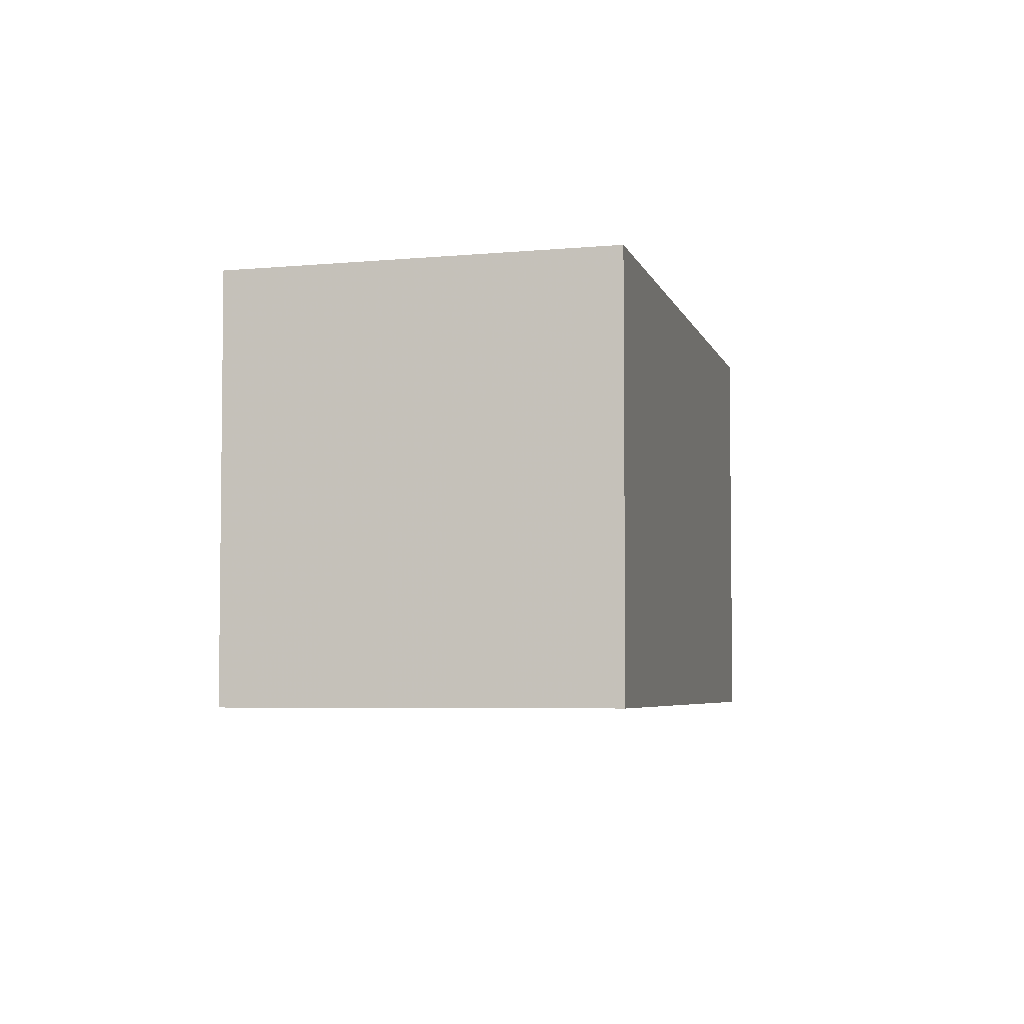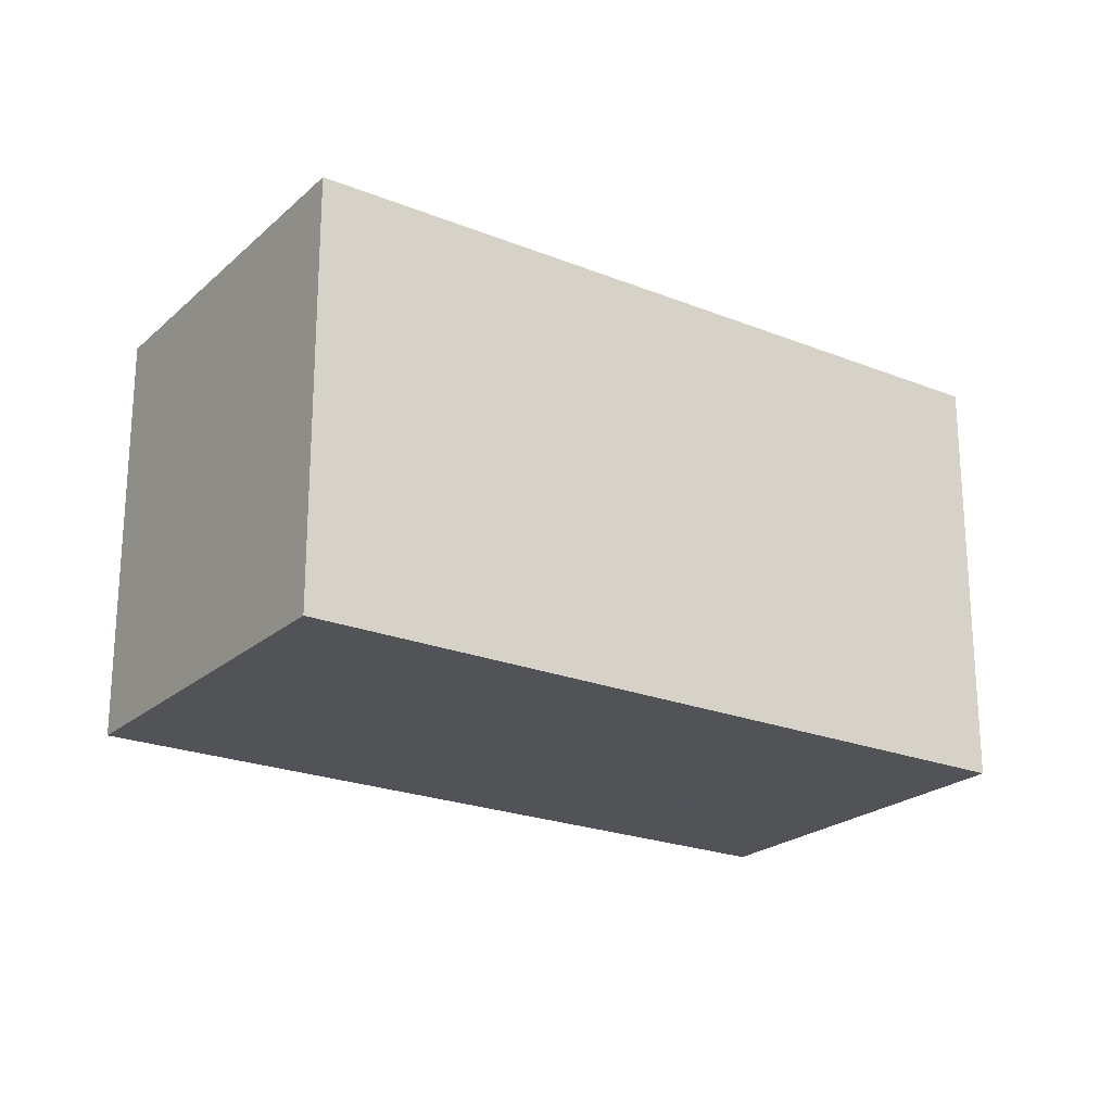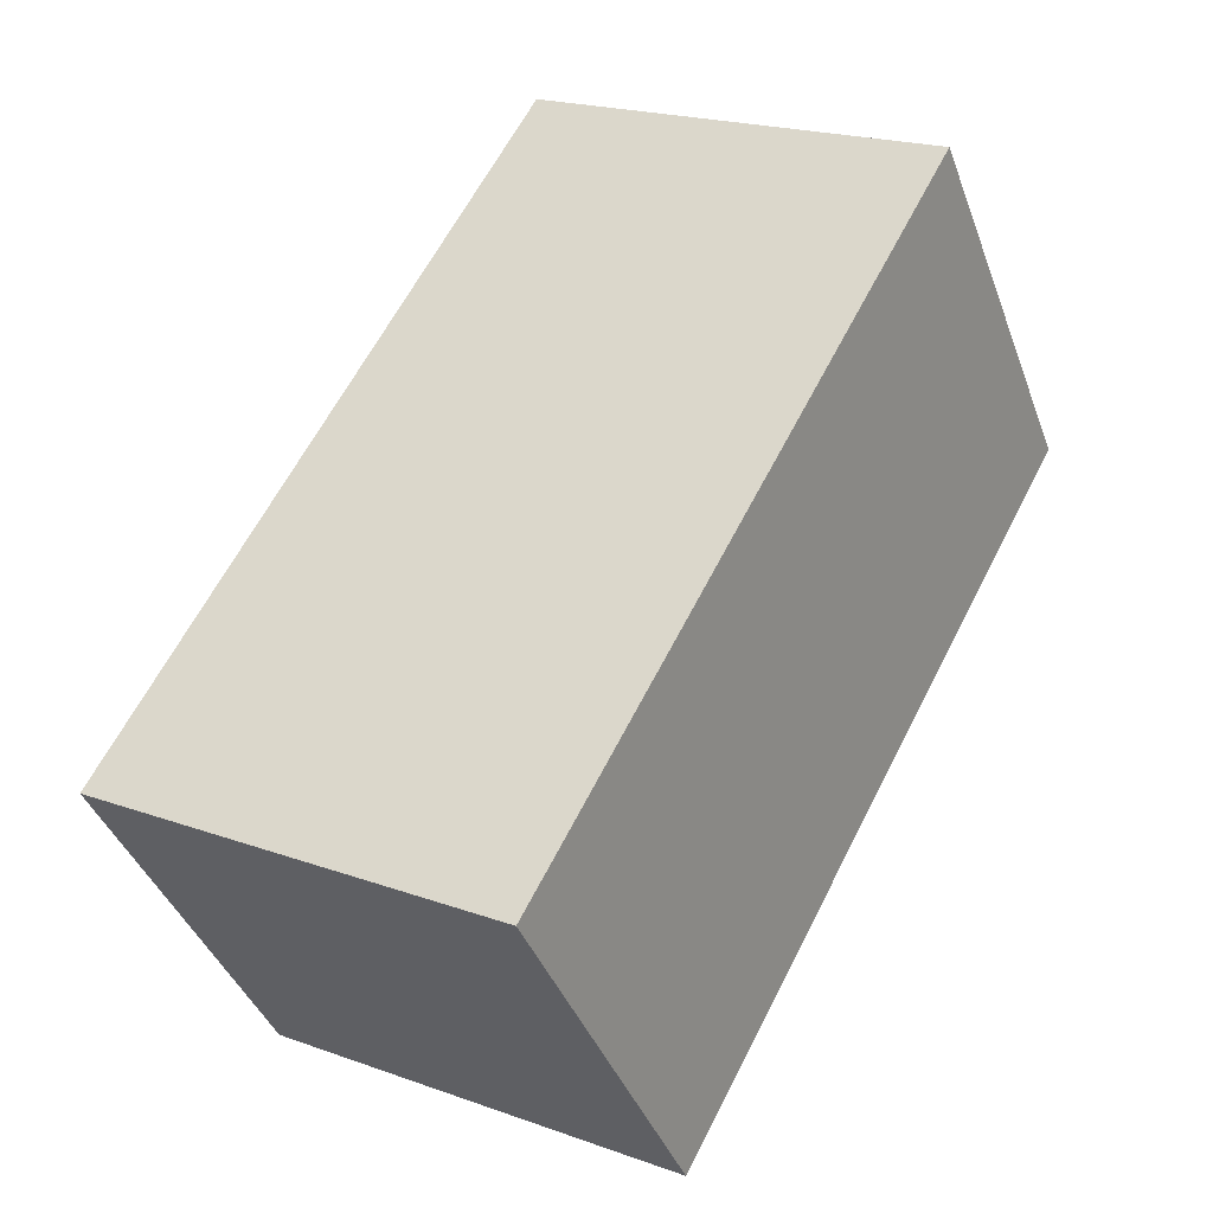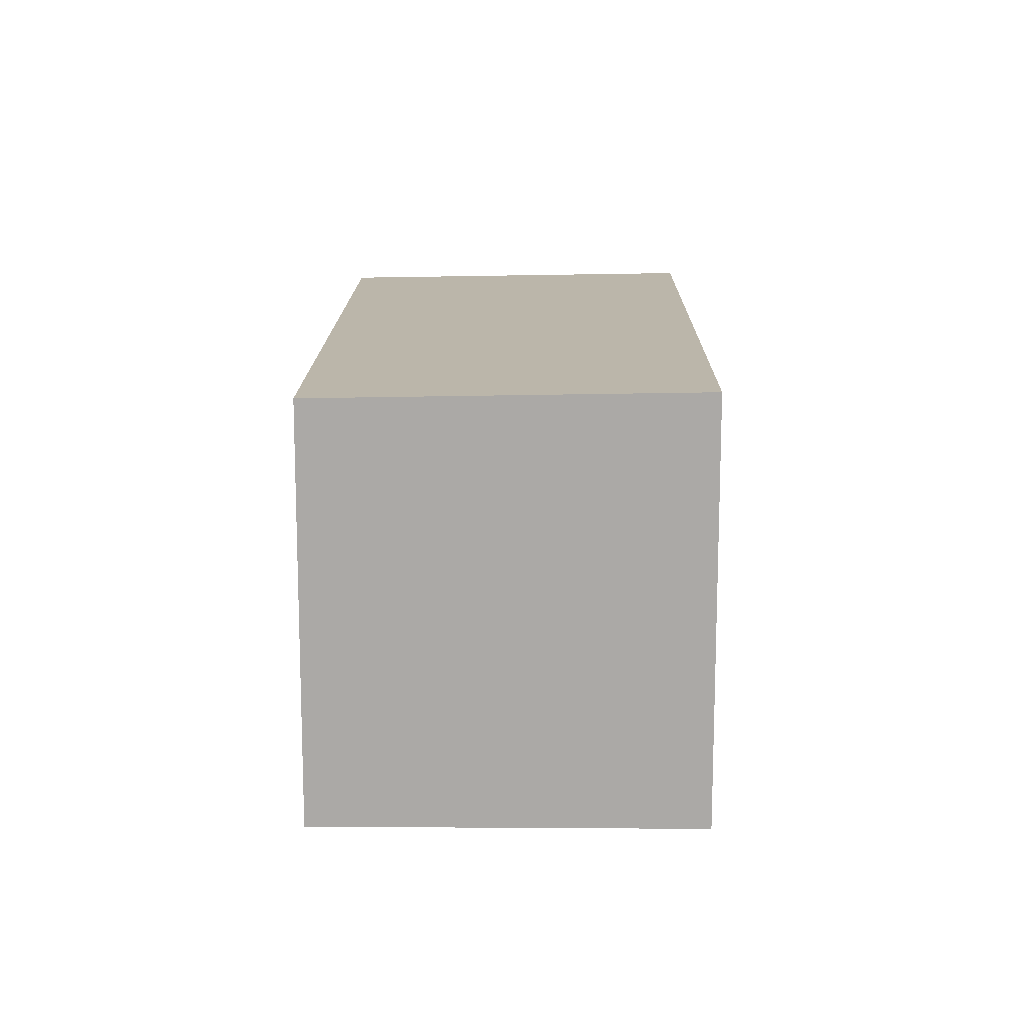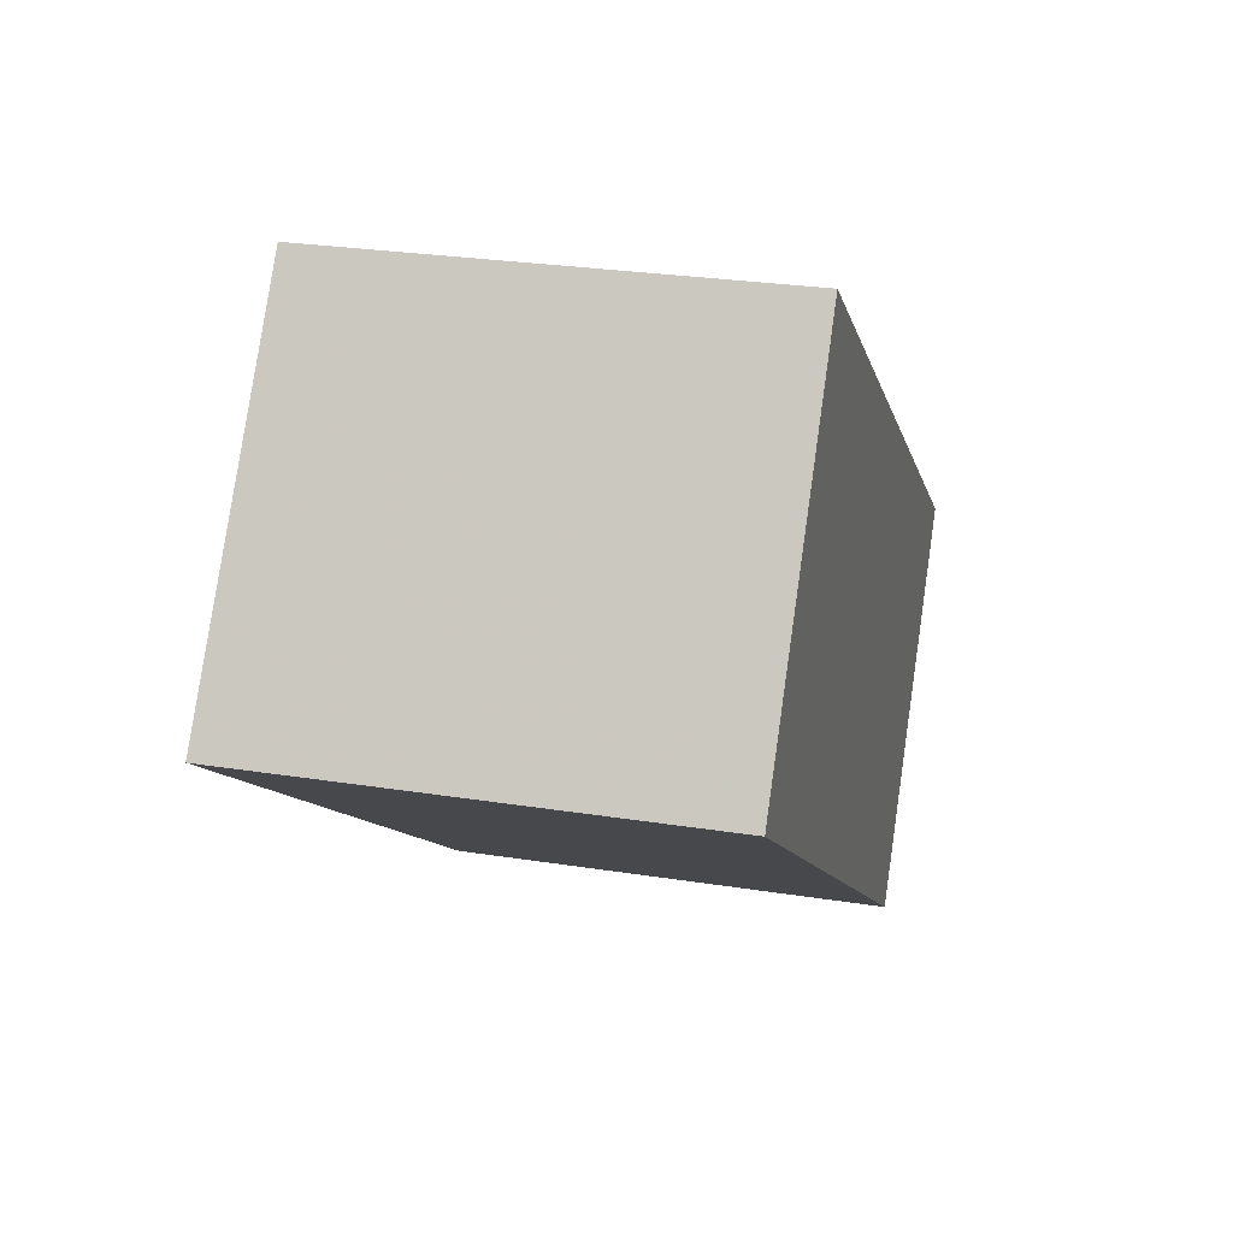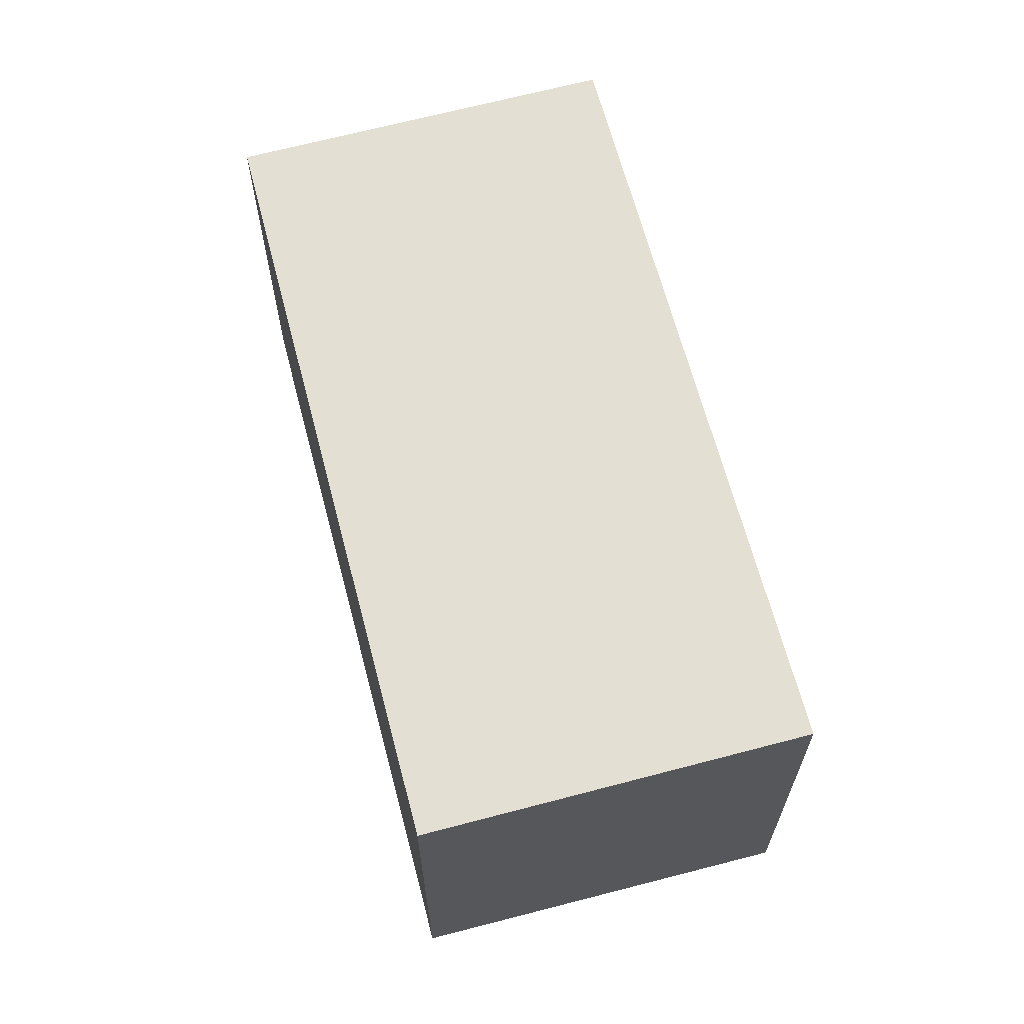
<metadata>
{"format":"obj","ext":"obj","renderer":"f3d","projection":"perspective","resolution":1024,"background":"white","views":[{"elev":-4.6,"azim":-41.8,"up":"+Z"},{"elev":-22.5,"azim":0.6,"up":"+Z"},{"elev":20.3,"azim":-56.8,"up":"+Y"},{"elev":14.3,"azim":-54.1,"up":"+Z"},{"elev":26.6,"azim":104.0,"up":"+Y"},{"elev":65.7,"azim":-69.5,"up":"+Z"}]}
</metadata>
<code>
v -2147 -1892 2.168
v -2146 -1893 2.203
v -2149 -1896 2.206
v -2151 -1894 2.171
v -2146 -1893 2.203
v -2147 -1892 2.168
v -2147 -1892 0
v -2146 -1893 0
v -2149 -1896 2.206
v -2146 -1893 2.203
v -2146 -1893 0
v -2149 -1896 -4.441e-16
v -2151 -1894 2.171
v -2149 -1896 2.206
v -2149 -1896 -4.441e-16
v -2151 -1894 0
v -2147 -1892 2.168
v -2151 -1894 2.171
v -2151 -1894 0
v -2147 -1892 0
v -2147 -1892 0
v -2146 -1893 0
v -2149 -1896 0
v -2151 -1894 0
f 2 3 4 1
f 6 7 8 5
f 10 11 12 9
f 14 15 16 13
f 18 19 20 17
f 22 23 24 21

</code>
